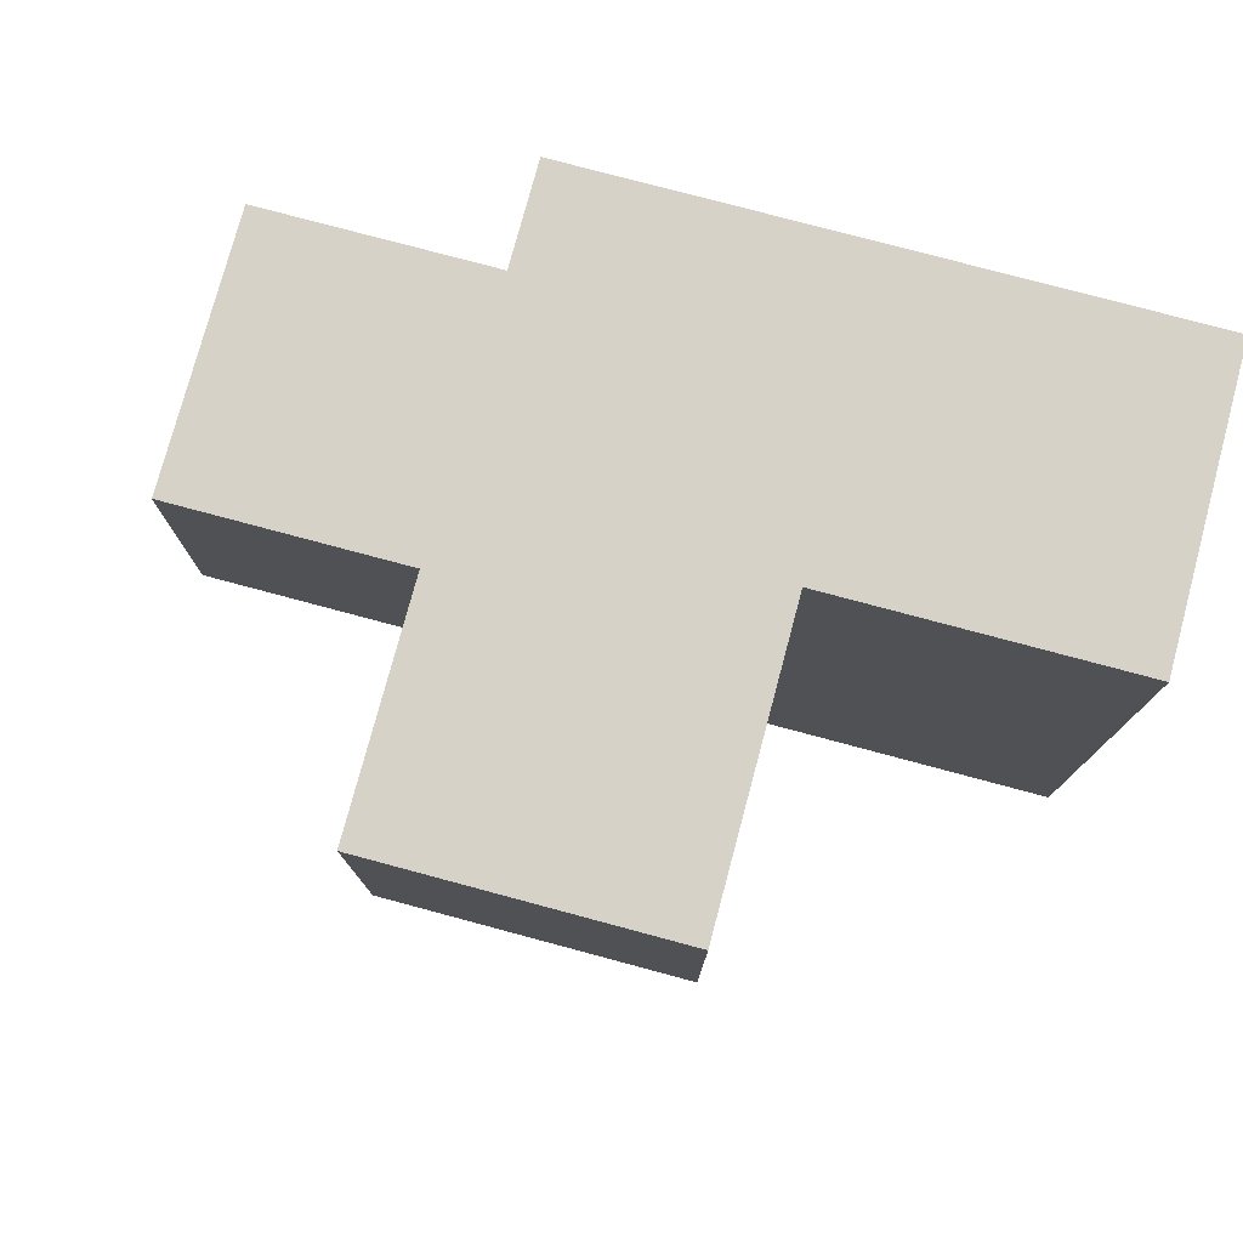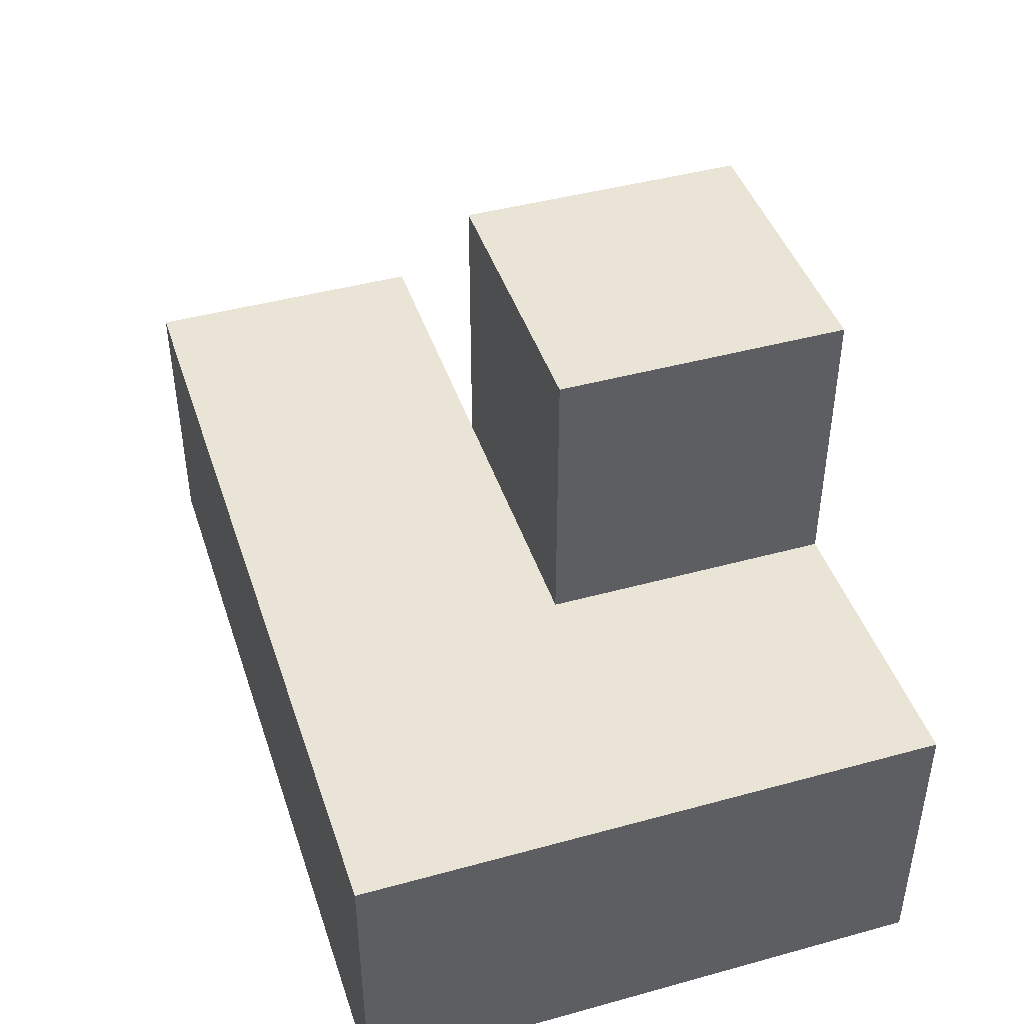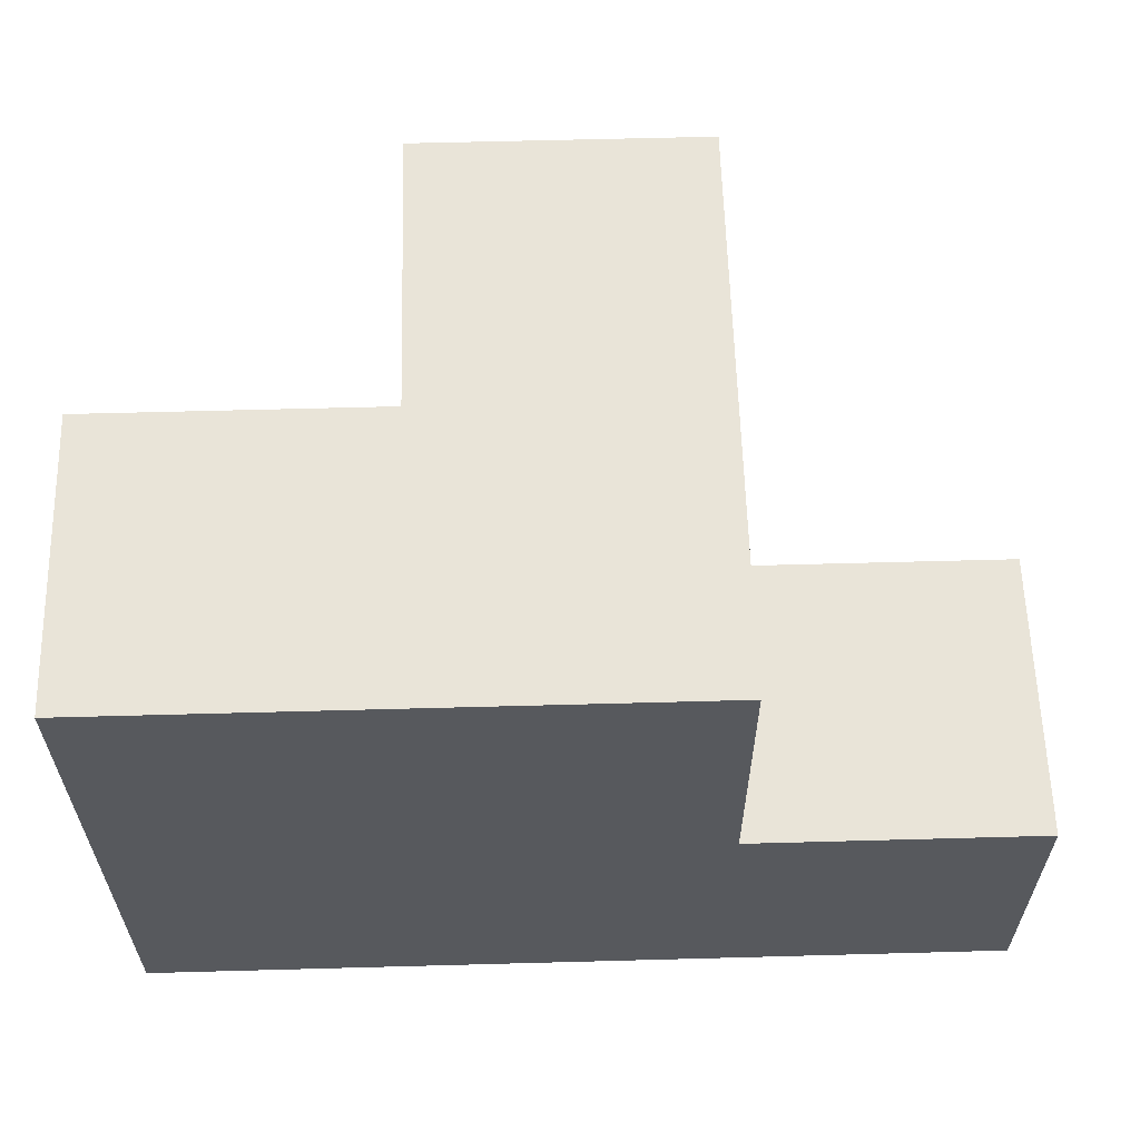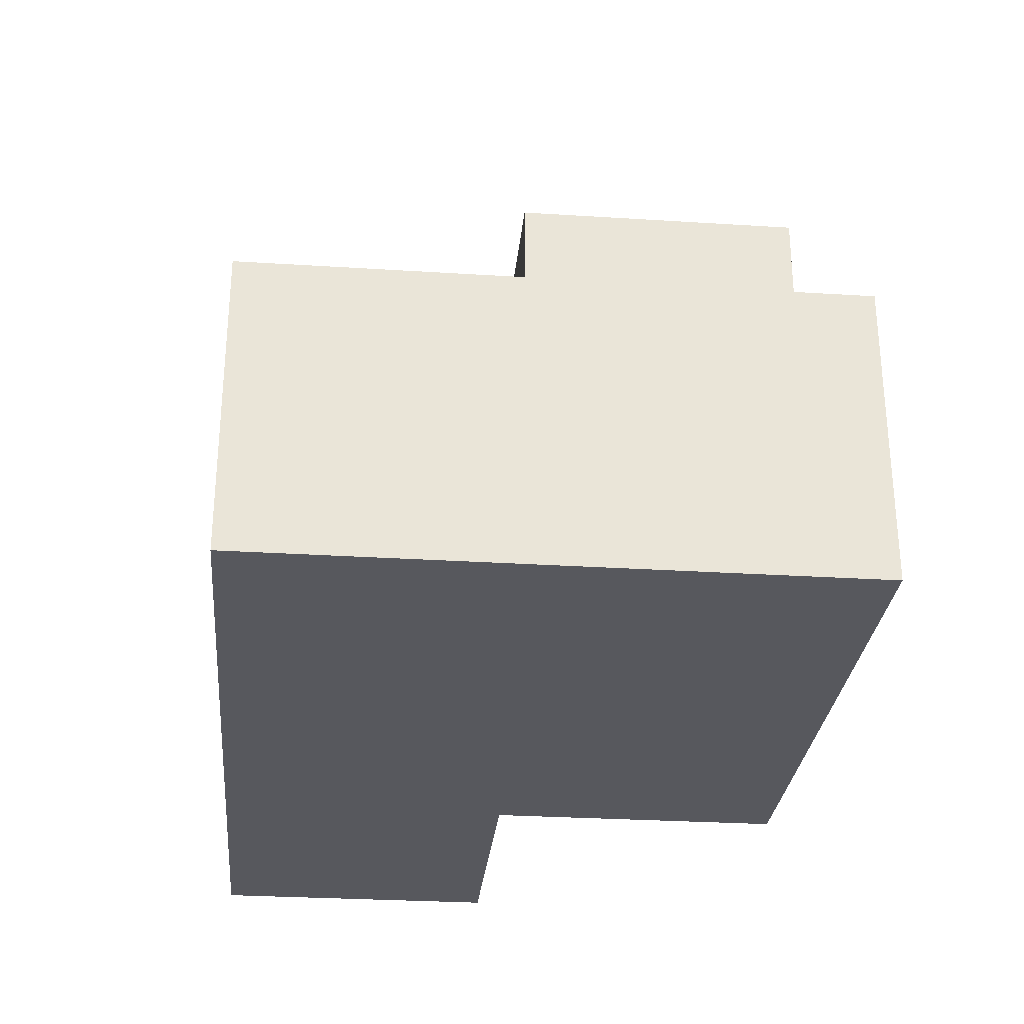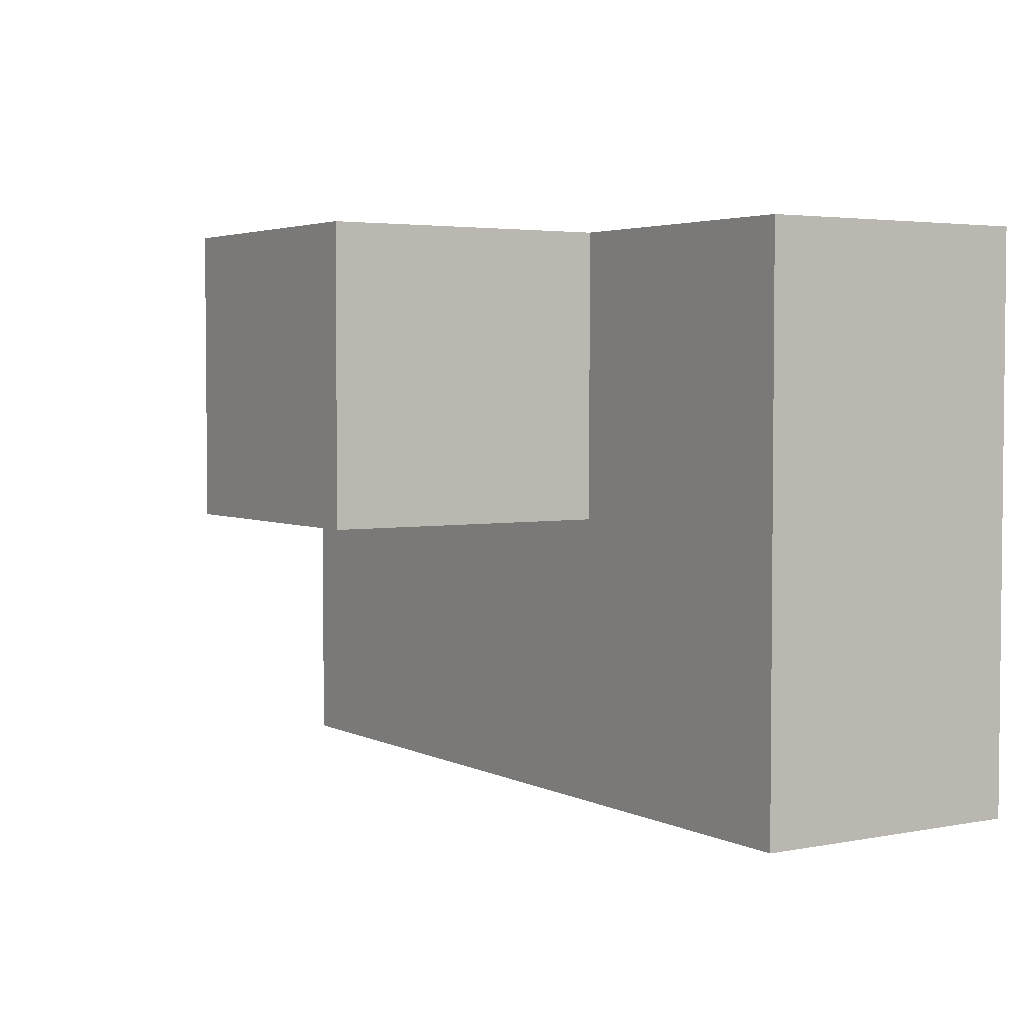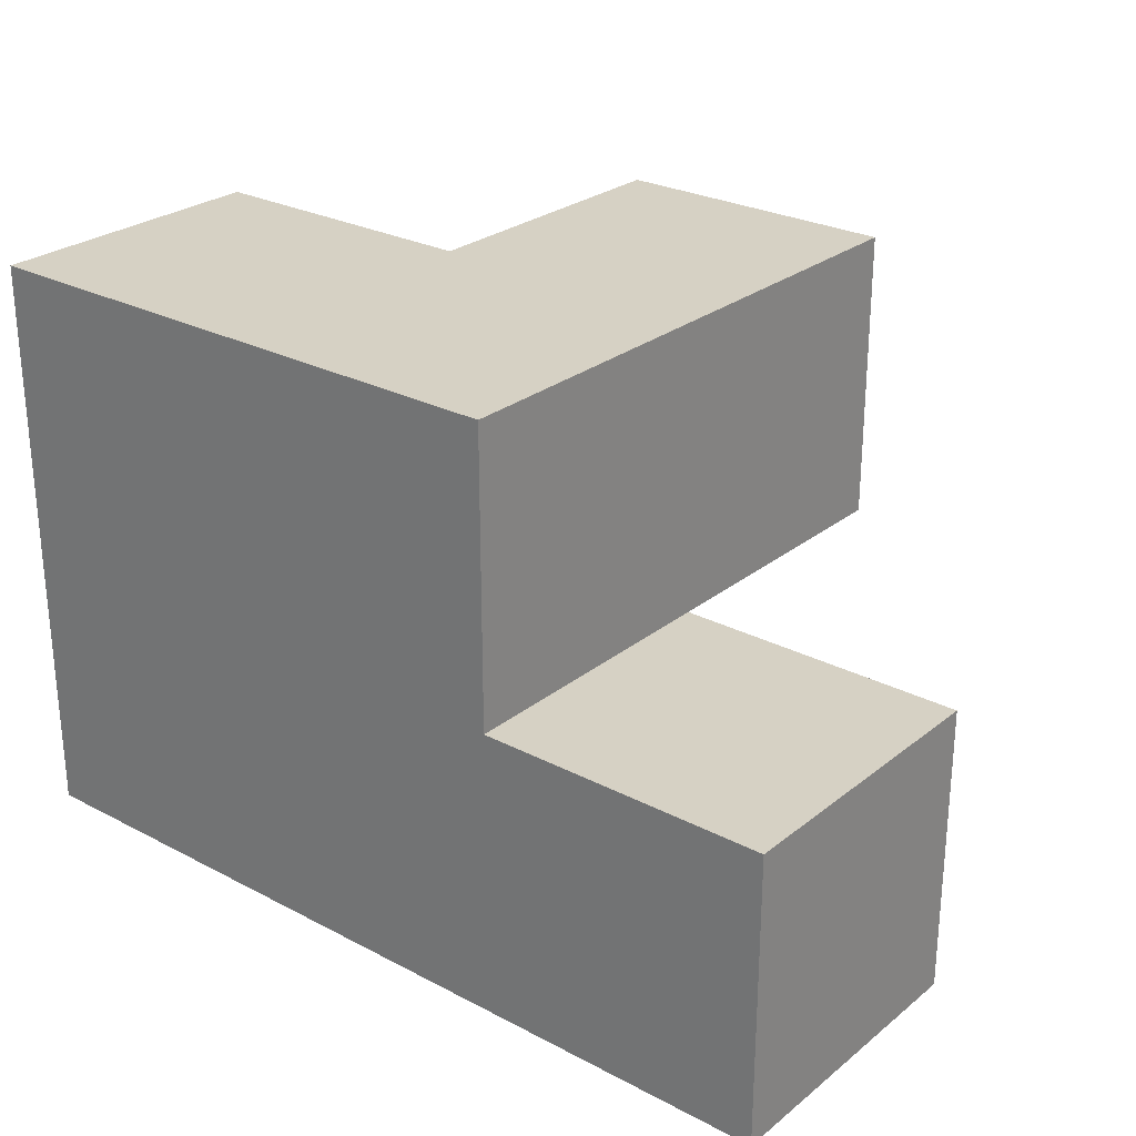
<metadata>
{"format":"obj","ext":"obj","renderer":"f3d","projection":"perspective","resolution":1024,"background":"white","views":[{"elev":77.4,"azim":-165.0,"up":"+Z"},{"elev":43.7,"azim":-107.9,"up":"+Y"},{"elev":60.2,"azim":-1.6,"up":"+Z"},{"elev":-28.9,"azim":-95.4,"up":"+Y"},{"elev":3.5,"azim":-122.8,"up":"+Z"},{"elev":26.6,"azim":39.3,"up":"+Z"}]}
</metadata>
<code>
v 2.004 0.007308 1.99
v 2.004 1.987 1.99
v 2.004 0.9973 0.01
v 3.984 0.007308 1
v 2.994 1.987 1
v 2.994 0.9973 1.99
v 1.014 0.007308 1
v 1.014 0.9973 0.01
v 2.994 0.007308 0.01
v 3.984 0.007308 0.01
v 2.004 0.007308 1
v 2.004 0.9973 1.99
v 2.004 1.987 1
v 2.994 0.9973 1
v 3.984 0.9973 1
v 1.014 0.9973 1.99
v 1.014 0.007308 0.01
v 2.994 0.007308 1.99
v 2.004 0.007308 0.01
v 2.004 0.9973 1
v 2.994 1.987 1.99
v 2.994 0.9973 0.01
v 3.984 0.9973 0.01
v 2.994 0.007308 1
v 1.014 0.007308 1.99
v 1.014 0.9973 1
f 1 18 12
f 6 12 18
f 11 24 1
f 18 1 24
f 24 14 18
f 6 18 14
f 25 1 16
f 12 16 1
f 7 11 25
f 1 25 11
f 20 26 12
f 16 12 26
f 26 7 16
f 25 16 7
f 9 19 22
f 3 22 19
f 19 9 11
f 24 11 9
f 22 3 14
f 20 14 3
f 14 20 5
f 13 5 20
f 12 6 2
f 21 2 6
f 5 13 21
f 2 21 13
f 13 20 2
f 12 2 20
f 14 5 6
f 21 6 5
f 10 9 23
f 22 23 9
f 24 4 14
f 15 14 4
f 9 10 24
f 4 24 10
f 23 22 15
f 14 15 22
f 10 23 4
f 15 4 23
f 19 17 3
f 8 3 17
f 17 19 7
f 11 7 19
f 3 8 20
f 26 20 8
f 8 17 26
f 7 26 17

</code>
